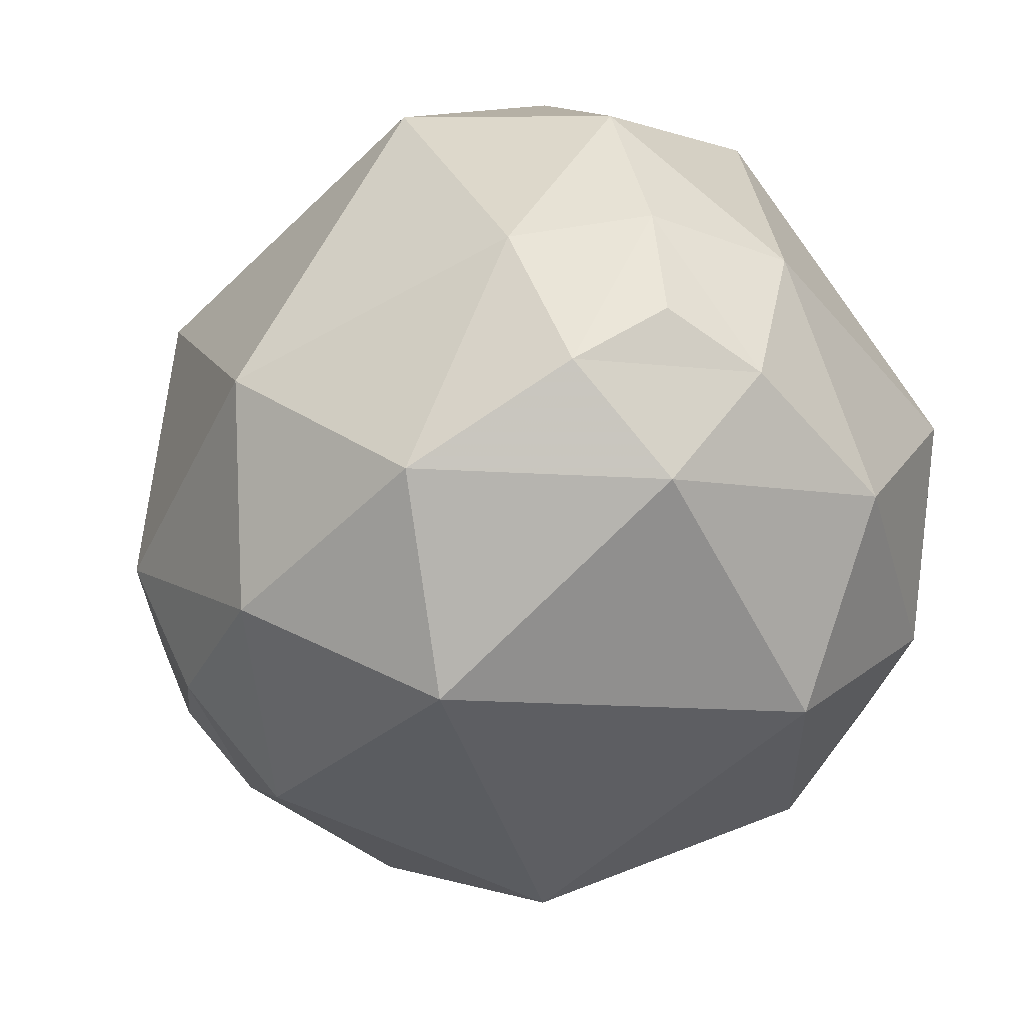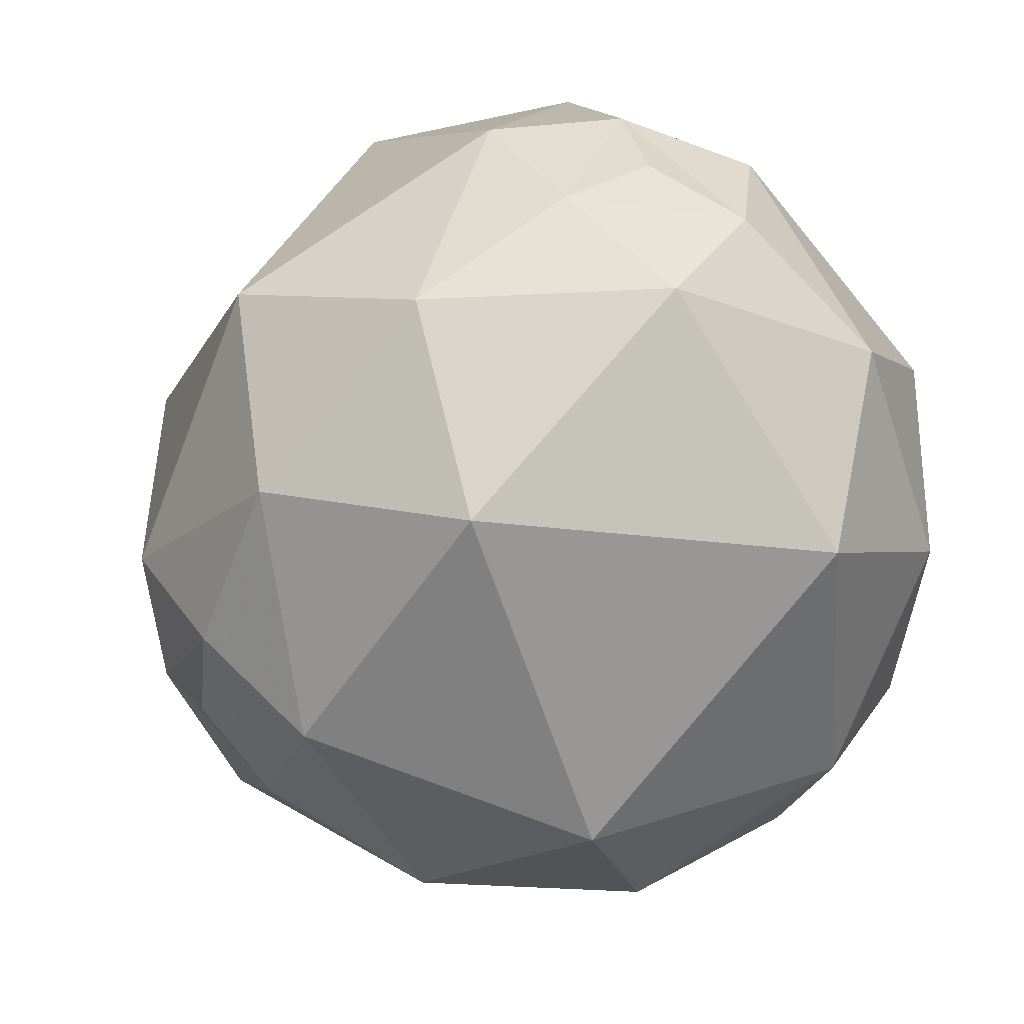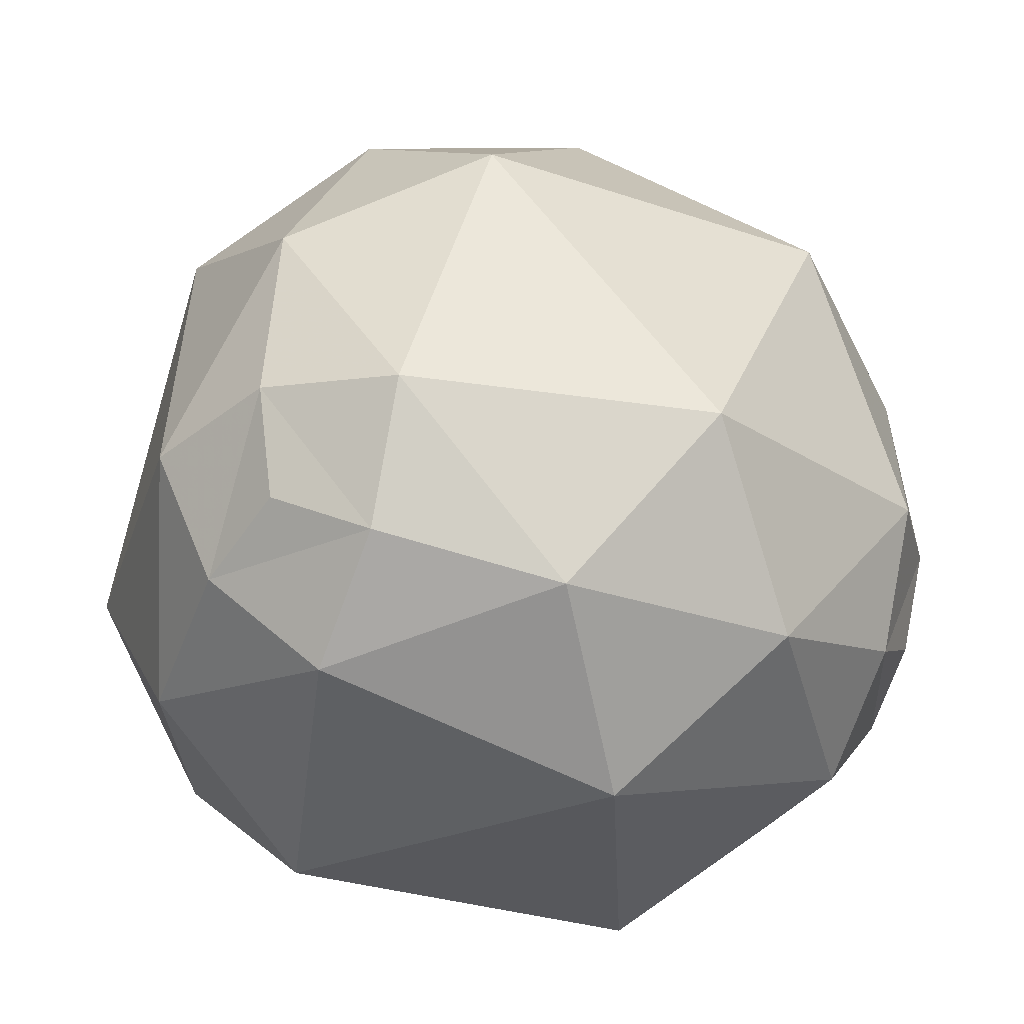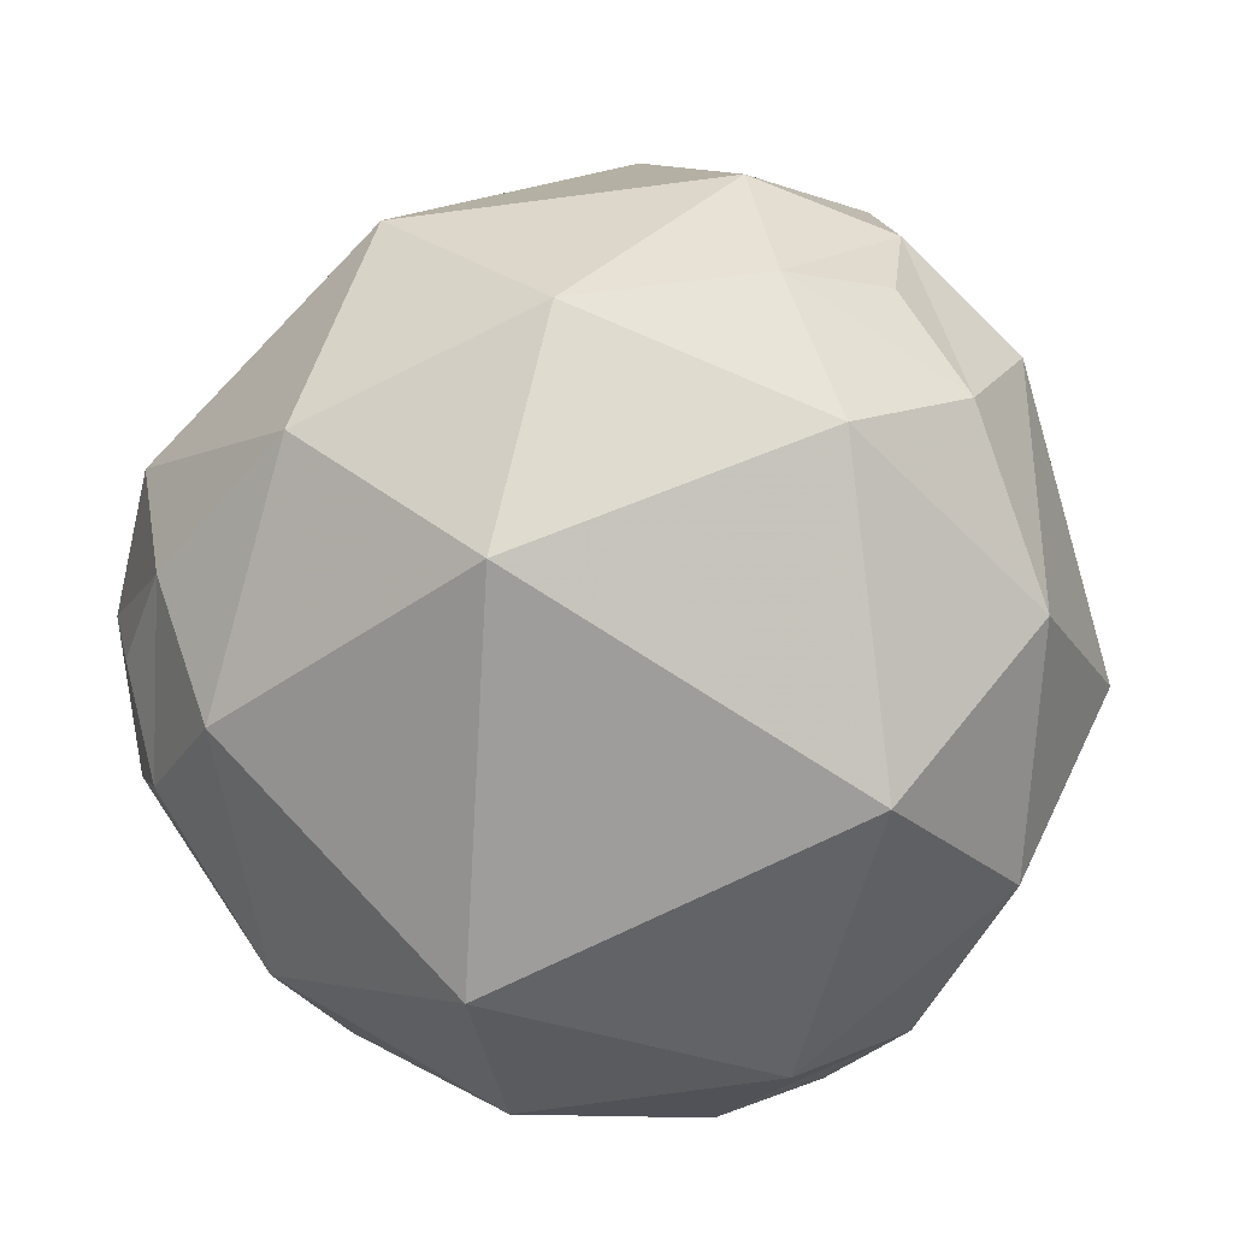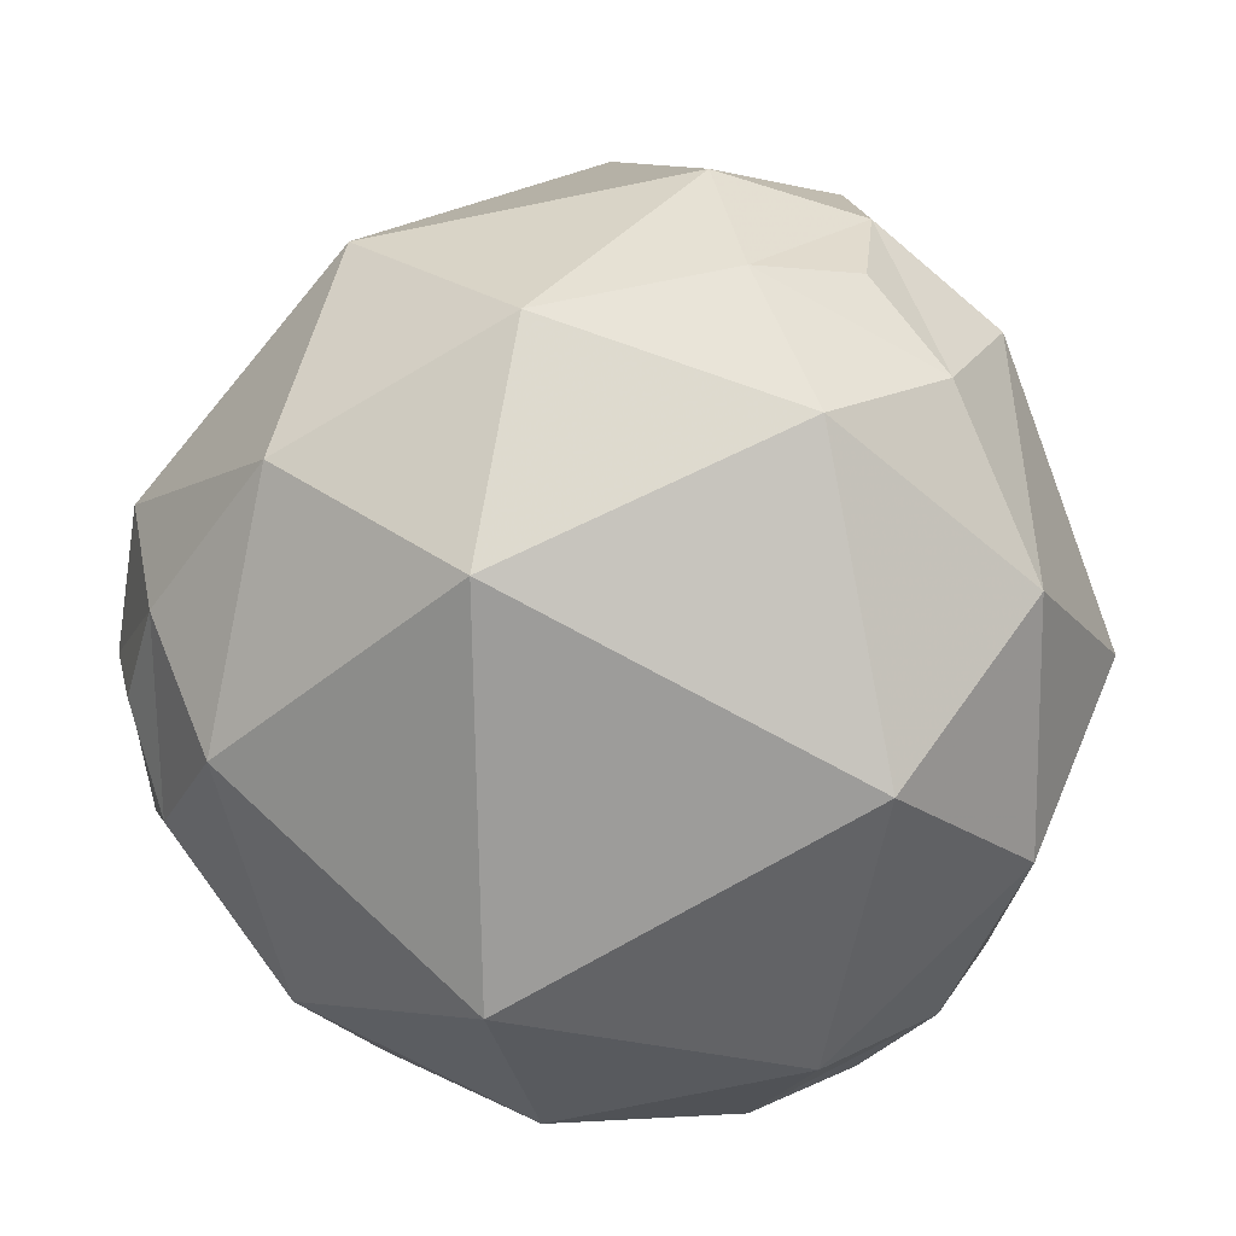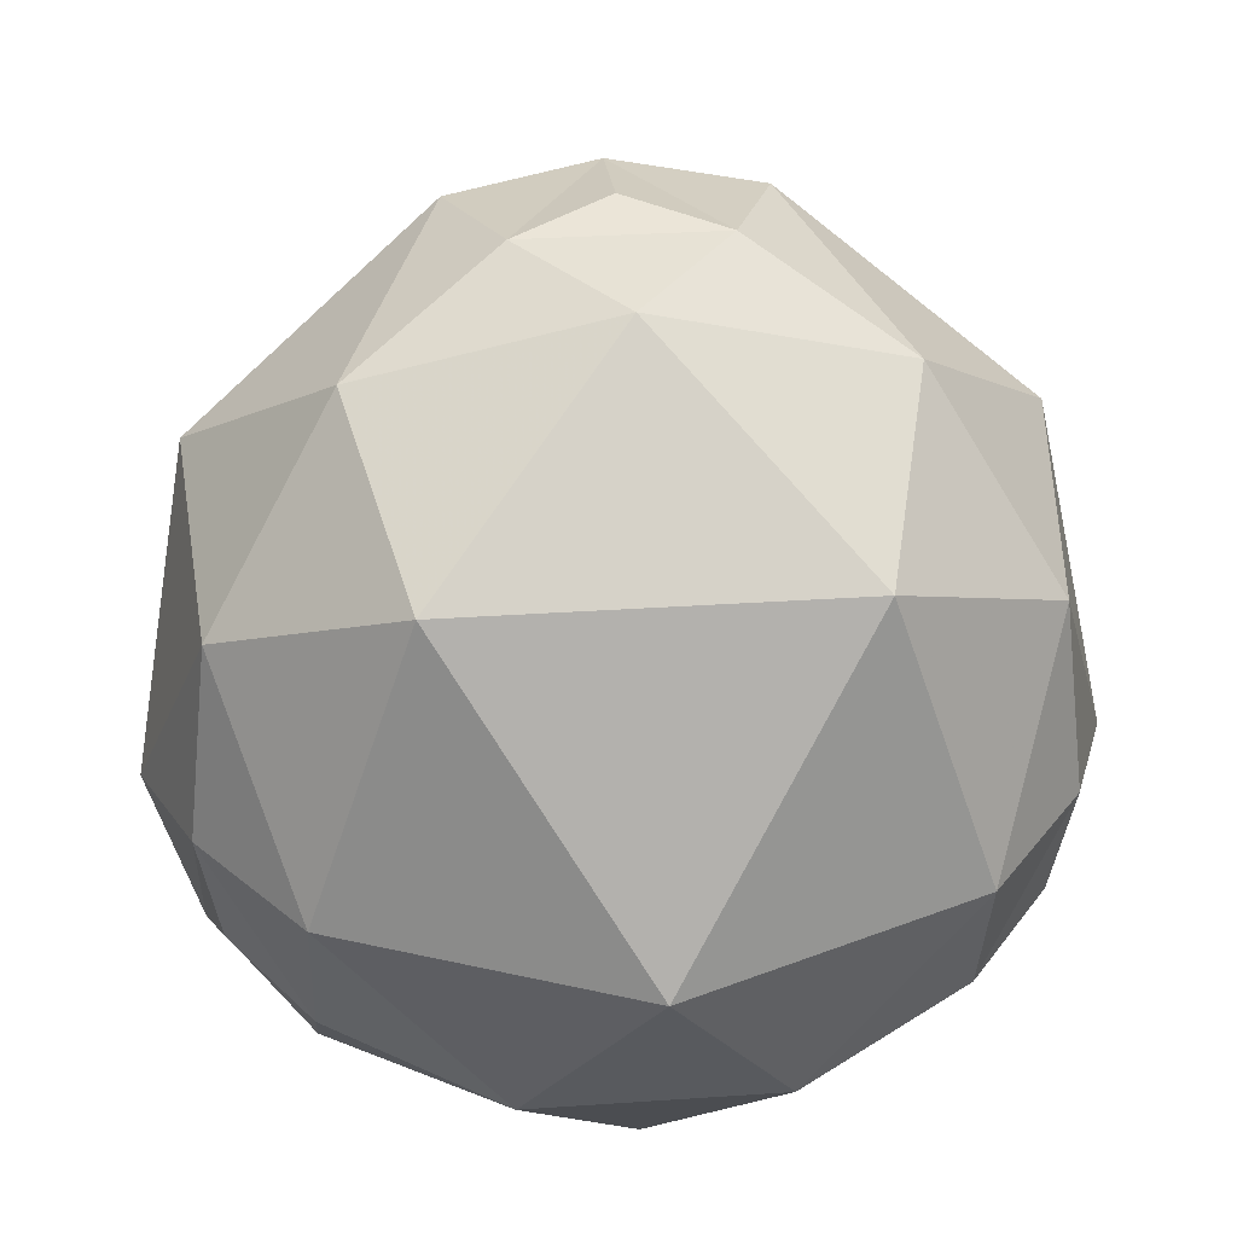
<metadata>
{"format":"obj","ext":"obj","renderer":"f3d","projection":"perspective","resolution":1024,"background":"white","views":[{"elev":75.6,"azim":-122.6,"up":"+Z"},{"elev":50.9,"azim":-129.0,"up":"+Z"},{"elev":-28.7,"azim":-87.3,"up":"+Y"},{"elev":-70.6,"azim":-33.4,"up":"+Y"},{"elev":-70.0,"azim":-29.2,"up":"+Y"},{"elev":30.7,"azim":-65.7,"up":"+Y"}]}
</metadata>
<code>
o 5V_Geodesic_Tetrahedron
v 0.2157 0.9685 -0.1245
v 0 1 0
v -0.2157 0.9685 -0.1245
v 0 0.9272 -0.3746
v -0.5443 0.7778 -0.3143
v 0.5443 0.7778 -0.3143
v -0.4264 0.5222 -0.7385
v -0.8165 0.3333 -0.4714
v 0.4264 0.5222 -0.7385
v 0.8165 0.3333 -0.4714
v -0.6489 -0.1325 -0.7493
v -0.8627 -0.08804 -0.4981
v 0 -0.1741 -0.9847
v 0.6489 -0.1325 -0.7493
v 0.8627 -0.08804 -0.4981
v -0.647 -0.4402 -0.6226
v -0.8165 -0.3333 -0.4714
v -0.2722 -0.5556 -0.7857
v 0.2722 -0.5556 -0.7857
v 0.647 -0.4402 -0.6226
v 0.8165 -0.3333 -0.4714
v -0.2157 0.9685 -0.1245
v 0 0.9685 0.249
v -0.3244 0.9272 0.1873
v 0 0.7778 0.6285
v -0.5443 0.7778 -0.3143
v -0.4264 0.5222 0.7385
v 0 0.3333 0.9428
v -0.8528 0.5222 0
v -0.8165 0.3333 -0.4714
v -0.3244 -0.1325 0.9366
v 0 -0.08804 0.9961
v -0.8528 -0.1741 0.4924
v -0.9733 -0.1325 -0.1873
v -0.8627 -0.08804 -0.4981
v -0.2157 -0.4402 0.8716
v 0 -0.3333 0.9428
v -0.5443 -0.5556 0.6285
v -0.8165 -0.5556 0.1571
v -0.8627 -0.4402 -0.249
v 0 0.9685 0.249
v 0.2157 0.9685 -0.1245
v 0.3244 0.9272 0.1873
v 0.5443 0.7778 -0.3143
v 0 0.7778 0.6285
v 0.8528 0.5222 0
v 0.8165 0.3333 -0.4714
v 0.4264 0.5222 0.7385
v 0 0.3333 0.9428
v 0.9733 -0.1325 -0.1873
v 0.8627 -0.08804 -0.4981
v 0.8528 -0.1741 0.4924
v 0.3244 -0.1325 0.9366
v 0 -0.08804 0.9961
v 0.8627 -0.4402 -0.249
v 0.8165 -0.5556 0.1571
v 0.5443 -0.5556 0.6285
v 0.2157 -0.4402 0.8716
v -0.2157 -0.4402 0.8716
v 0.2157 -0.4402 0.8716
v 0 -0.6623 0.7493
v 0.5443 -0.5556 0.6285
v -0.5443 -0.5556 0.6285
v 0.4264 -0.8704 0.2462
v 0.8165 -0.5556 0.1571
v -0.4264 -0.8704 0.2462
v -0.8165 -0.5556 0.1571
v 0.6489 -0.6623 -0.3746
v 0.8627 -0.4402 -0.249
v 0 -0.8704 -0.4924
v -0.6489 -0.6623 -0.3746
v -0.8627 -0.4402 -0.249
v 0.647 -0.4402 -0.6226
v 0.2722 -0.5556 -0.7857
v -0.2722 -0.5556 -0.7857
v -0.647 -0.4402 -0.6226
f 1 2 3
f 4 3 5
f 4 1 3
f 6 1 4
f 7 5 8
f 7 4 5
f 9 4 7
f 9 6 4
f 10 6 9
f 11 8 12
f 11 7 8
f 13 7 11
f 13 9 7
f 14 9 13
f 14 10 9
f 15 10 14
f 16 12 17
f 16 11 12
f 18 11 16
f 18 13 11
f 19 13 18
f 19 14 13
f 20 14 19
f 20 15 14
f 21 15 20
f 22 2 23
f 24 23 25
f 24 22 23
f 26 22 24
f 27 25 28
f 27 24 25
f 29 24 27
f 29 26 24
f 30 26 29
f 31 28 32
f 31 27 28
f 33 27 31
f 33 29 27
f 34 29 33
f 34 30 29
f 35 30 34
f 36 32 37
f 36 31 32
f 38 31 36
f 38 33 31
f 39 33 38
f 39 34 33
f 40 34 39
f 40 35 34
f 17 35 40
f 41 2 42
f 43 42 44
f 43 41 42
f 45 41 43
f 46 44 47
f 46 43 44
f 48 43 46
f 48 45 43
f 49 45 48
f 50 47 51
f 50 46 47
f 52 46 50
f 52 48 46
f 53 48 52
f 53 49 48
f 54 49 53
f 55 51 21
f 55 50 51
f 56 50 55
f 56 52 50
f 57 52 56
f 57 53 52
f 58 53 57
f 58 54 53
f 37 54 58
f 59 37 60
f 61 60 62
f 61 59 60
f 63 59 61
f 64 62 65
f 64 61 62
f 66 61 64
f 66 63 61
f 67 63 66
f 68 65 69
f 68 64 65
f 70 64 68
f 70 66 64
f 71 66 70
f 71 67 66
f 72 67 71
f 73 69 21
f 73 68 69
f 74 68 73
f 74 70 68
f 75 70 74
f 75 71 70
f 76 71 75
f 76 72 71
f 17 72 76

</code>
